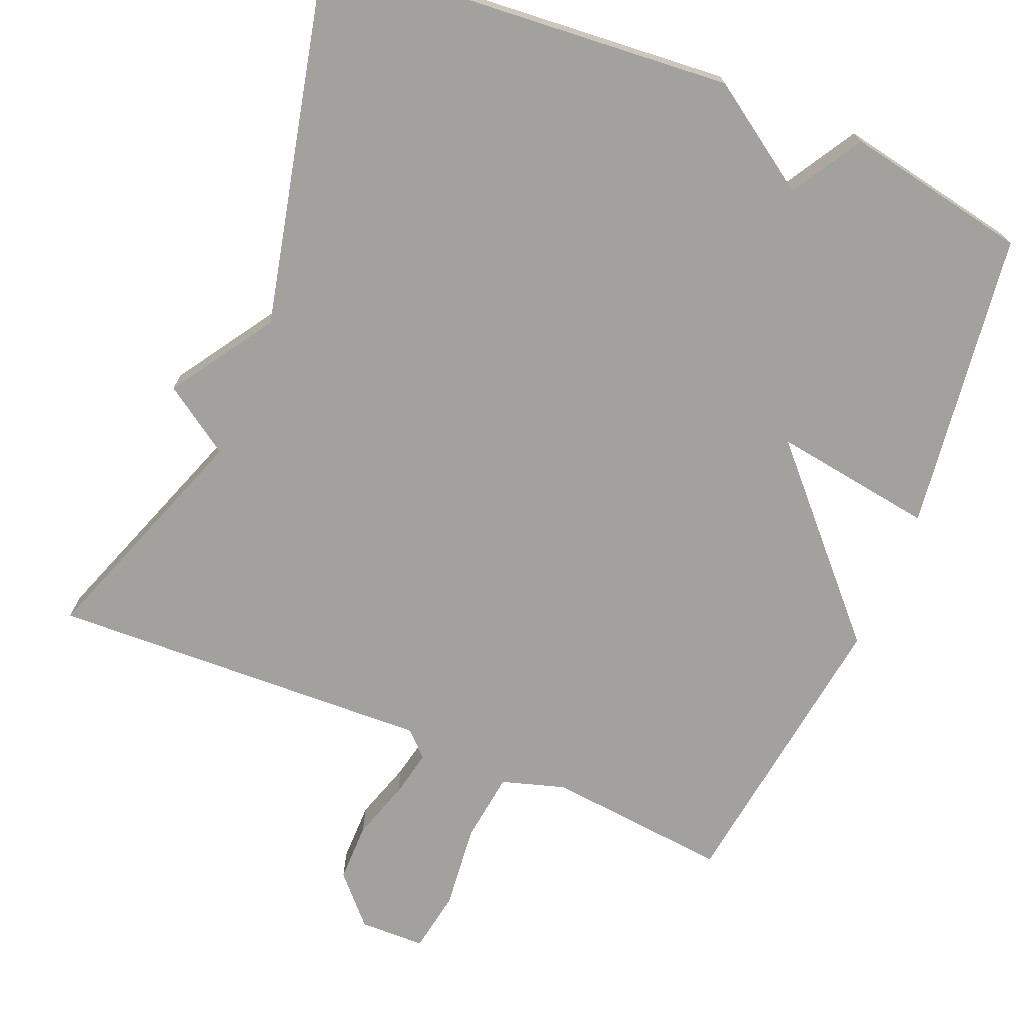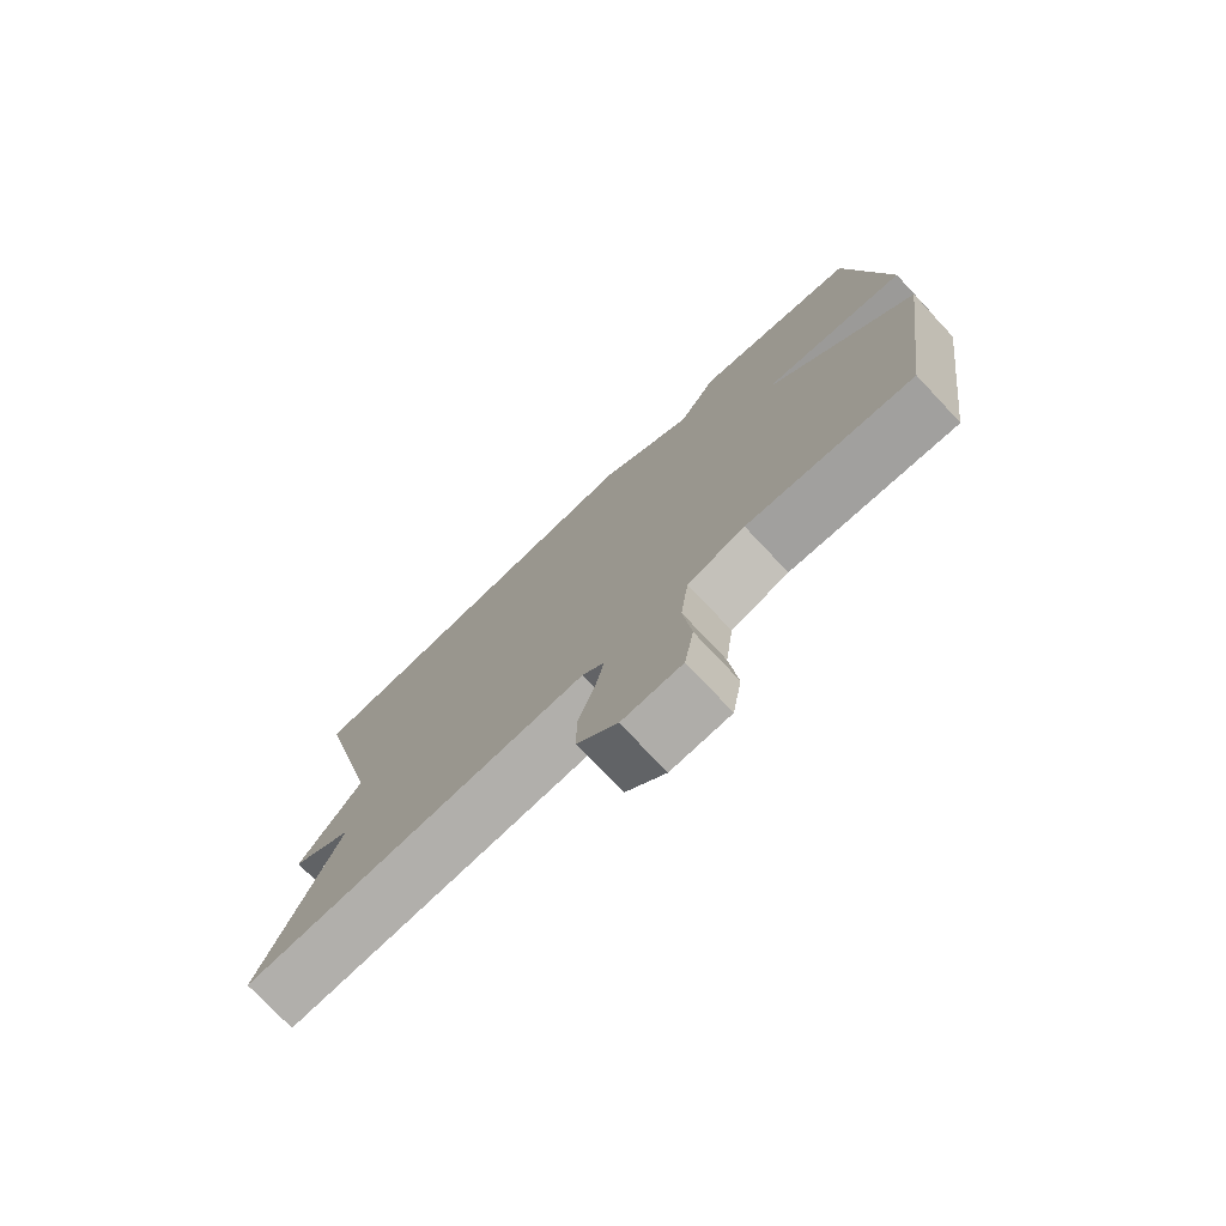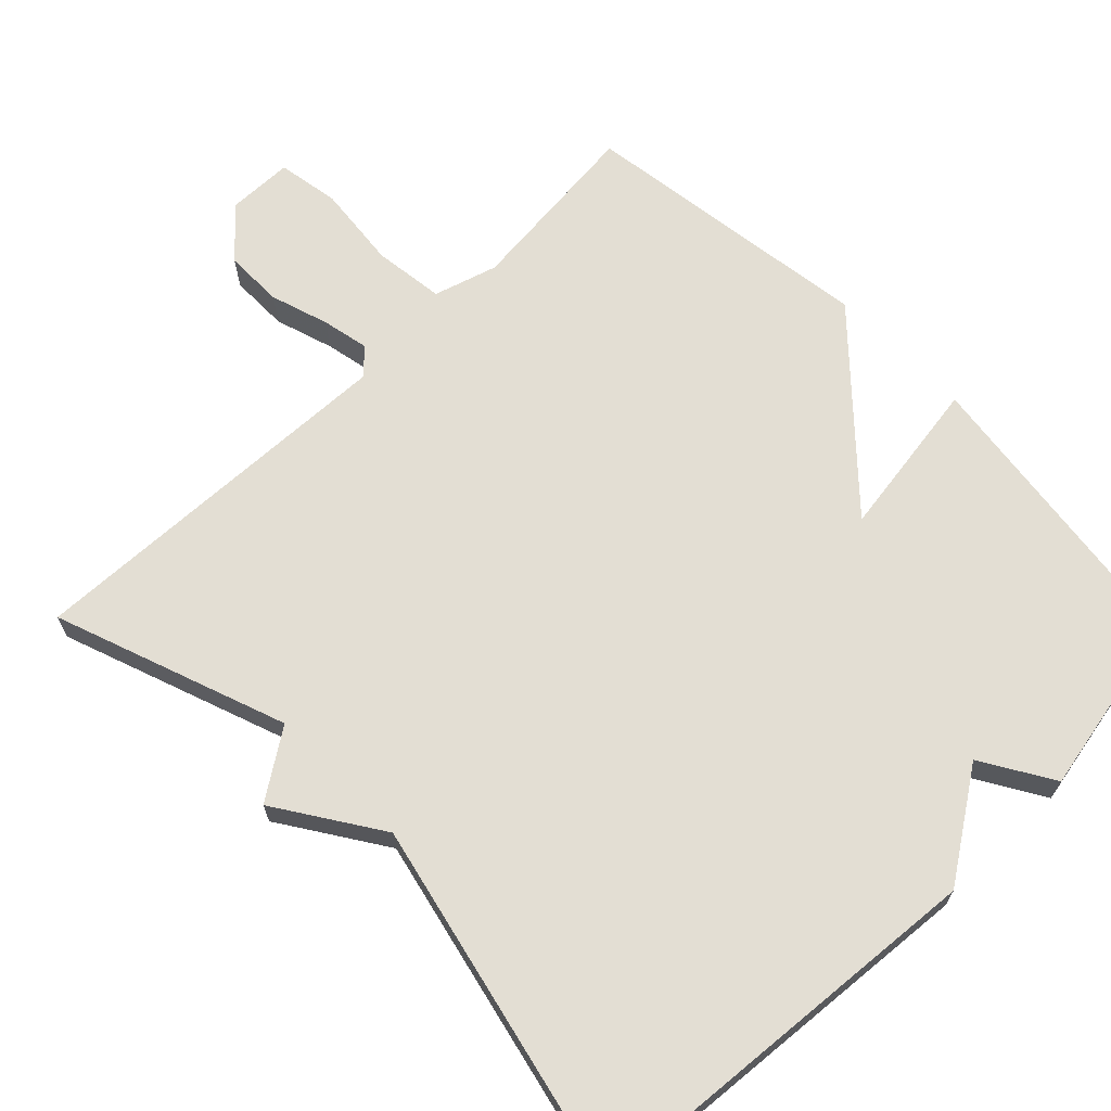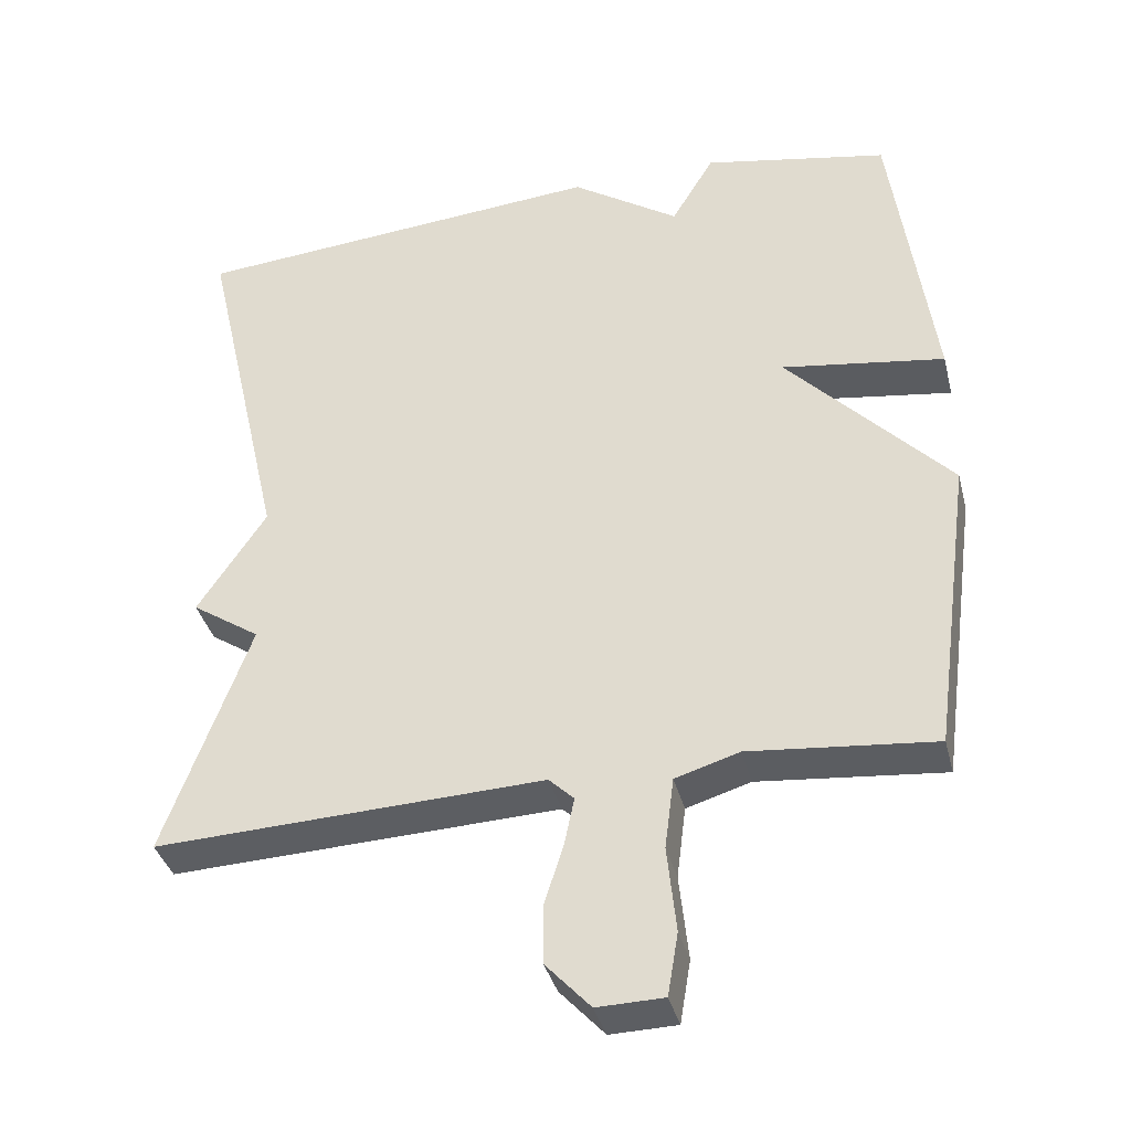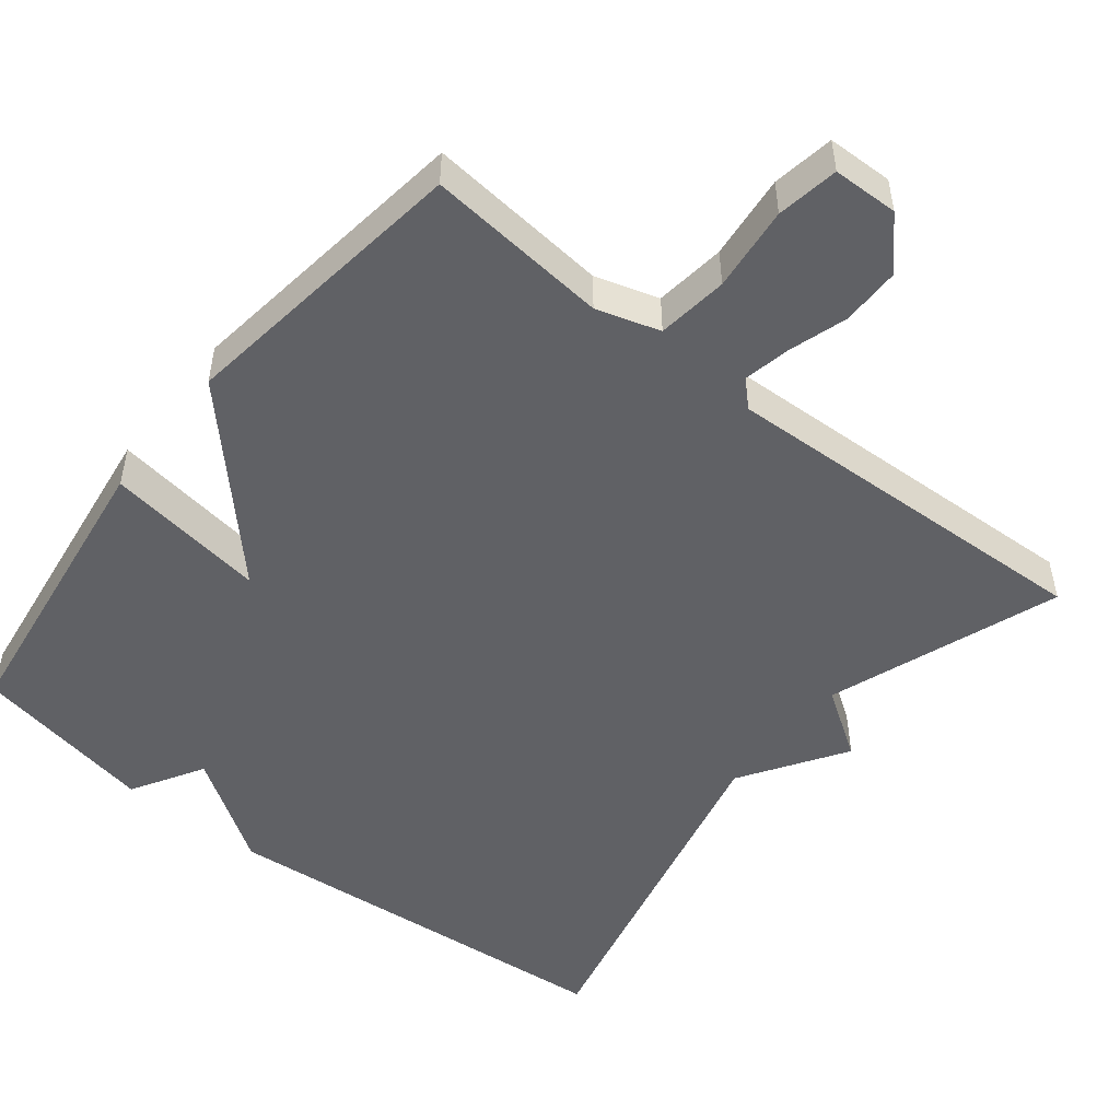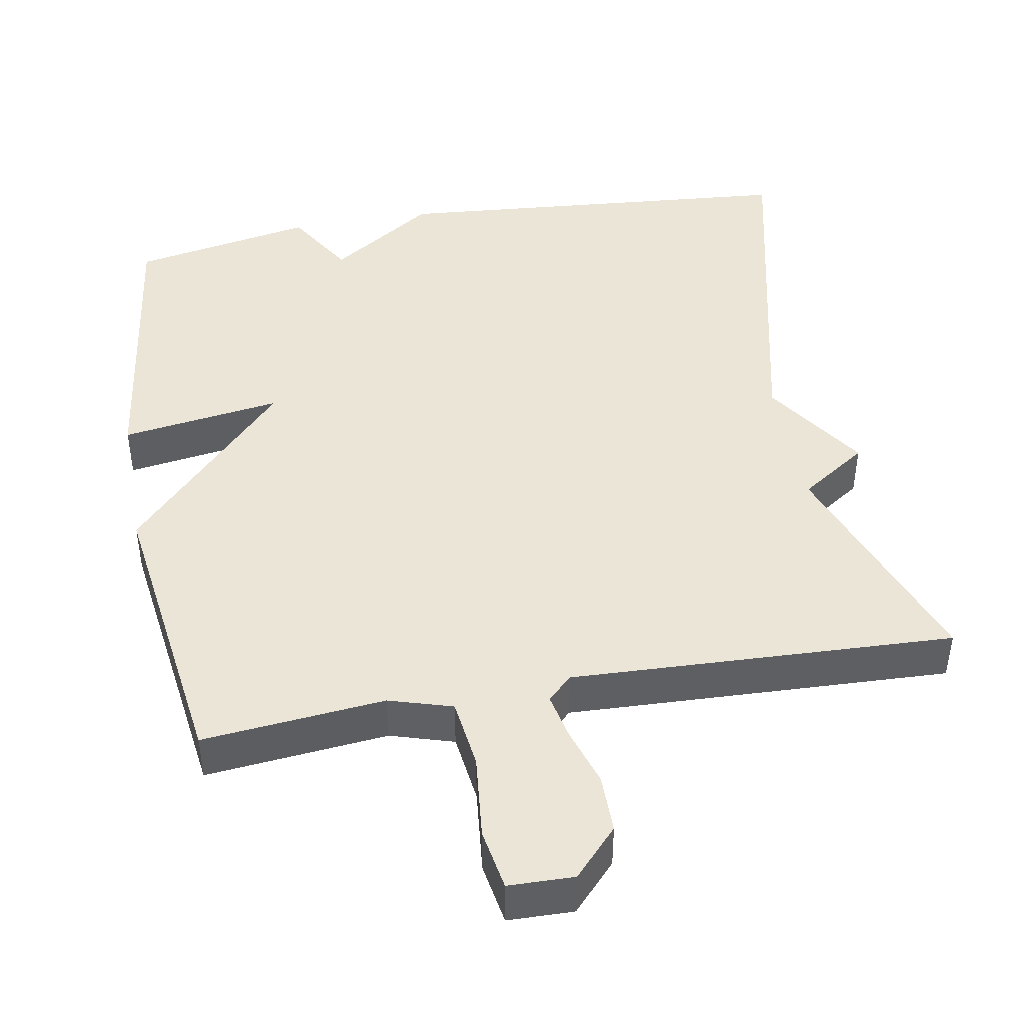
<metadata>
{"format":"obj","ext":"obj","renderer":"f3d","projection":"perspective","resolution":1024,"background":"white","views":[{"elev":-72.1,"azim":-22.6,"up":"+Y"},{"elev":-76.3,"azim":43.3,"up":"+Z"},{"elev":67.3,"azim":-44.4,"up":"+Y"},{"elev":-37.4,"azim":14.0,"up":"+Z"},{"elev":-50.2,"azim":141.6,"up":"+Y"},{"elev":44.1,"azim":169.8,"up":"+Y"}]}
</metadata>
<code>
v -0.5 0.07 -0.5
v -0.388 0.07 -0.189
v -0.479 0.07 -0.128
v -0.388 0.07 0.011
v -0.5 0.07 0.5
v 0.054 0.07 0.547
v 0.197 0.07 0.451
v 0.254 0.07 0.547
v 0.5 0.07 0.5
v 0.554 0.07 0.097
v 0.338 0.07 0.129
v 0.554 0.07 -0.103
v 0.5 0.07 -0.5
v 0.255 0.07 -0.476
v 0.17 0.07 -0.502
v 0.158 0.07 -0.597
v 0.17 0.07 -0.711
v 0.156 0.07 -0.794
v 0.068 0.07 -0.796
v 0.009 0.07 -0.732
v 0.009 0.07 -0.653
v 0.034 0.07 -0.574
v 0.047 0.07 -0.511
v 0.014 0.07 -0.479
v -0.5 0 -0.5
v -0.388 0 -0.189
v -0.479 0 -0.128
v -0.388 0 0.011
v -0.5 0 0.5
v 0.054 0 0.547
v 0.197 0 0.451
v 0.254 0 0.547
v 0.5 0 0.5
v 0.554 0 0.097
v 0.338 0 0.129
v 0.554 0 -0.103
v 0.5 0 -0.5
v 0.255 0 -0.476
v 0.17 0 -0.502
v 0.158 0 -0.597
v 0.17 0 -0.711
v 0.156 0 -0.794
v 0.068 0 -0.796
v 0.009 0 -0.732
v 0.009 0 -0.653
v 0.034 0 -0.574
v 0.047 0 -0.511
v 0.014 0 -0.479
f 20 21 22
f 19 20 22
f 18 19 22
f 17 18 22
f 16 17 22
f 15 16 22 23
f 14 15 23 24
f 11 12 13 14
f 9 10 11
f 8 9 11
f 7 8 11
f 11 14 24
f 7 11 24
f 6 7 24
f 5 6 24
f 4 5 24
f 2 3 4
f 24 1 2
f 2 4 24
f 46 45 44
f 46 44 43
f 46 43 42
f 46 42 41
f 46 41 40
f 47 46 40 39
f 48 47 39 38
f 38 37 36 35
f 35 34 33
f 35 33 32
f 35 32 31
f 48 38 35
f 48 35 31
f 48 31 30
f 48 30 29
f 48 29 28
f 28 27 26
f 26 25 48
f 48 28 26
f 1 25 26 2
f 2 26 27 3
f 3 27 28 4
f 4 28 29 5
f 5 29 30 6
f 6 30 31 7
f 7 31 32 8
f 8 32 33 9
f 9 33 34 10
f 10 34 35 11
f 11 35 36 12
f 12 36 37 13
f 13 37 38 14
f 14 38 39 15
f 15 39 40 16
f 16 40 41 17
f 17 41 42 18
f 18 42 43 19
f 19 43 44 20
f 20 44 45 21
f 21 45 46 22
f 22 46 47 23
f 23 47 48 24
f 24 48 25 1

</code>
